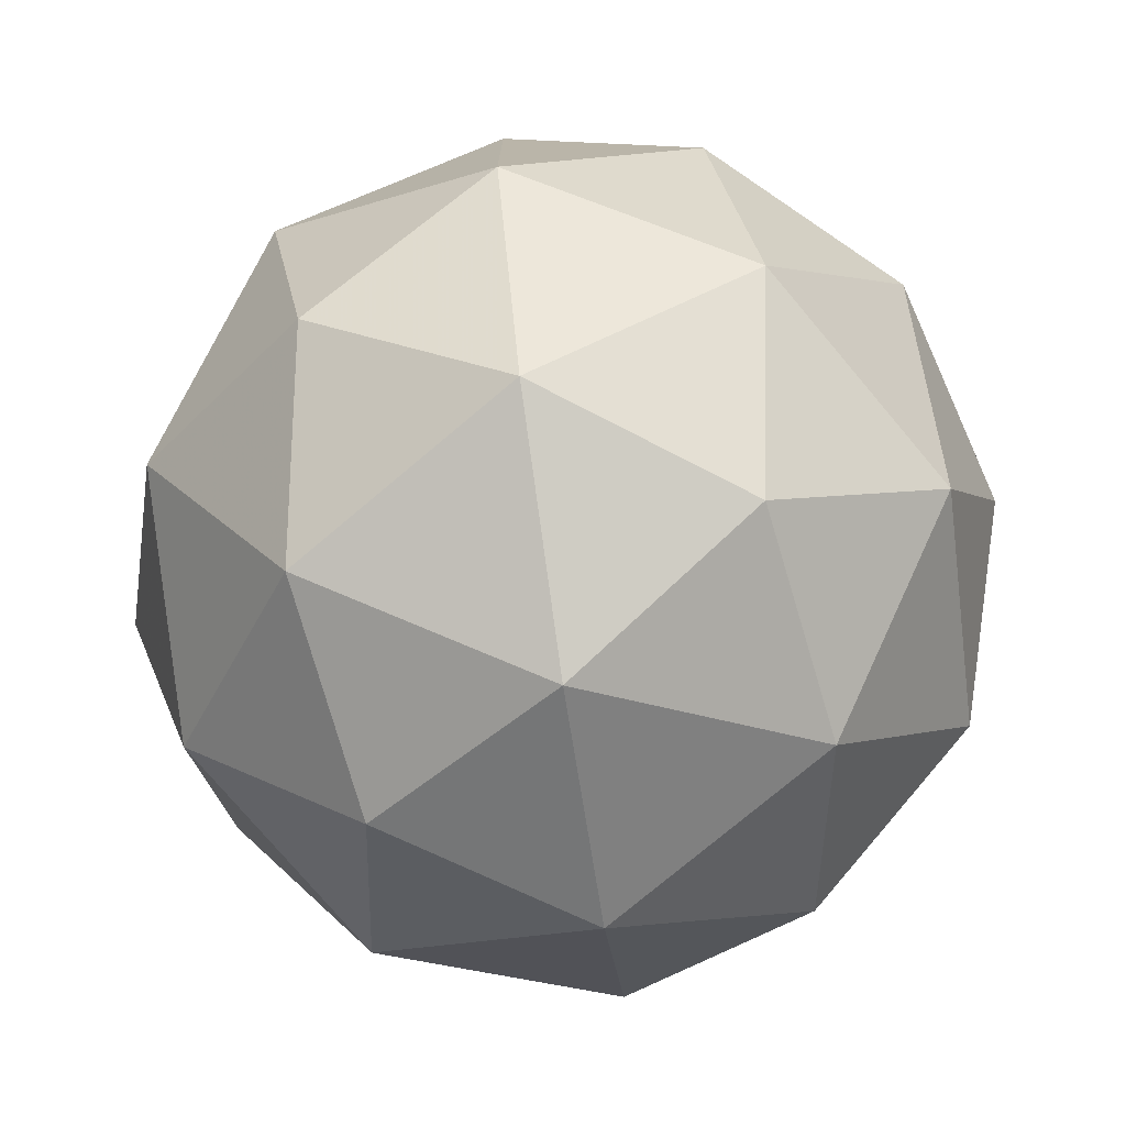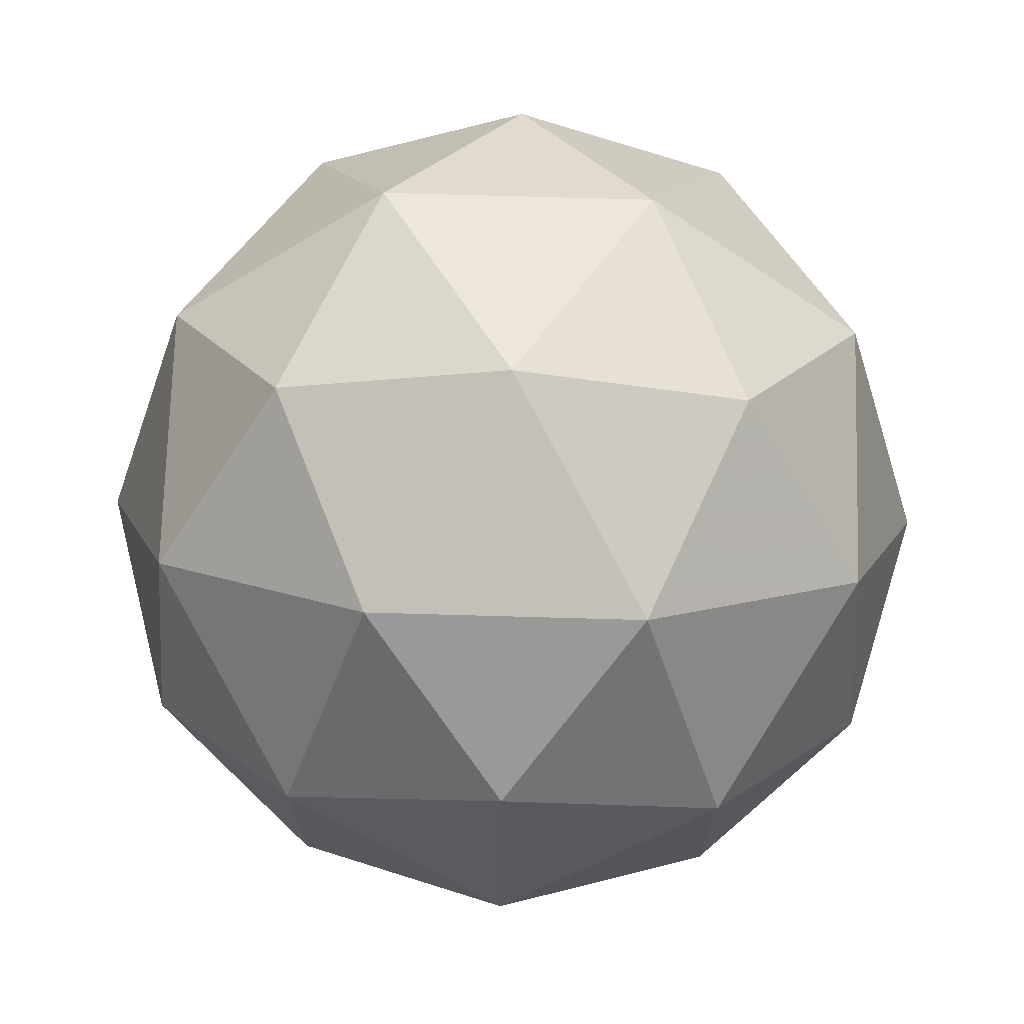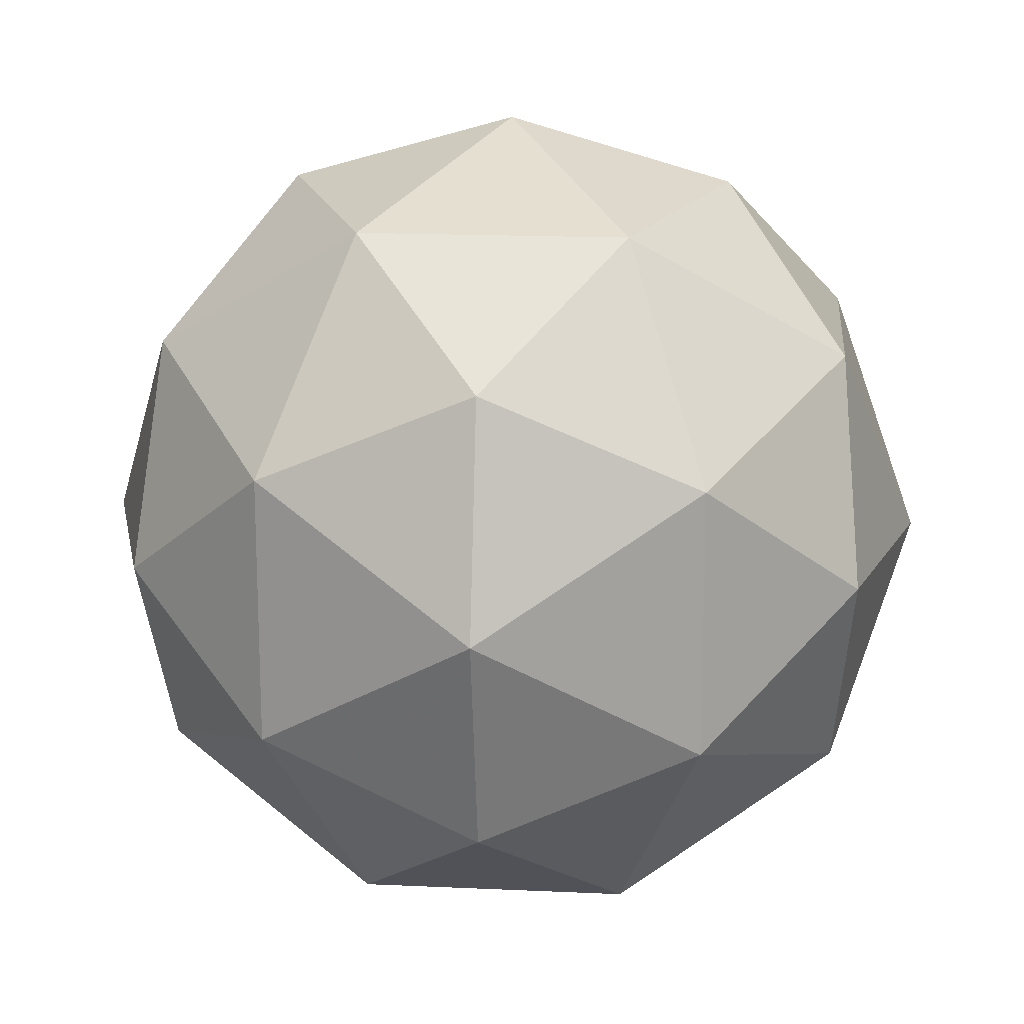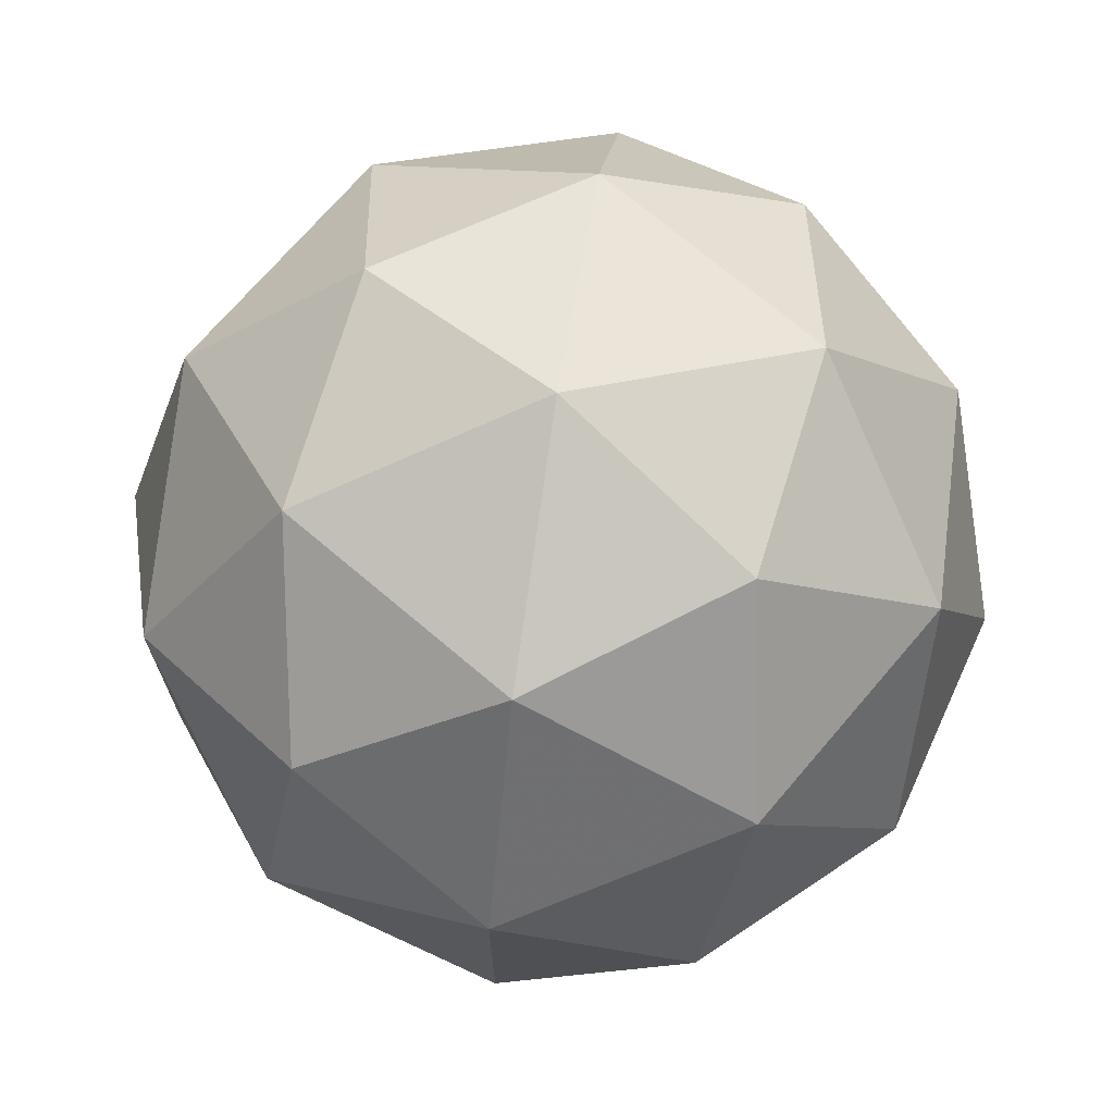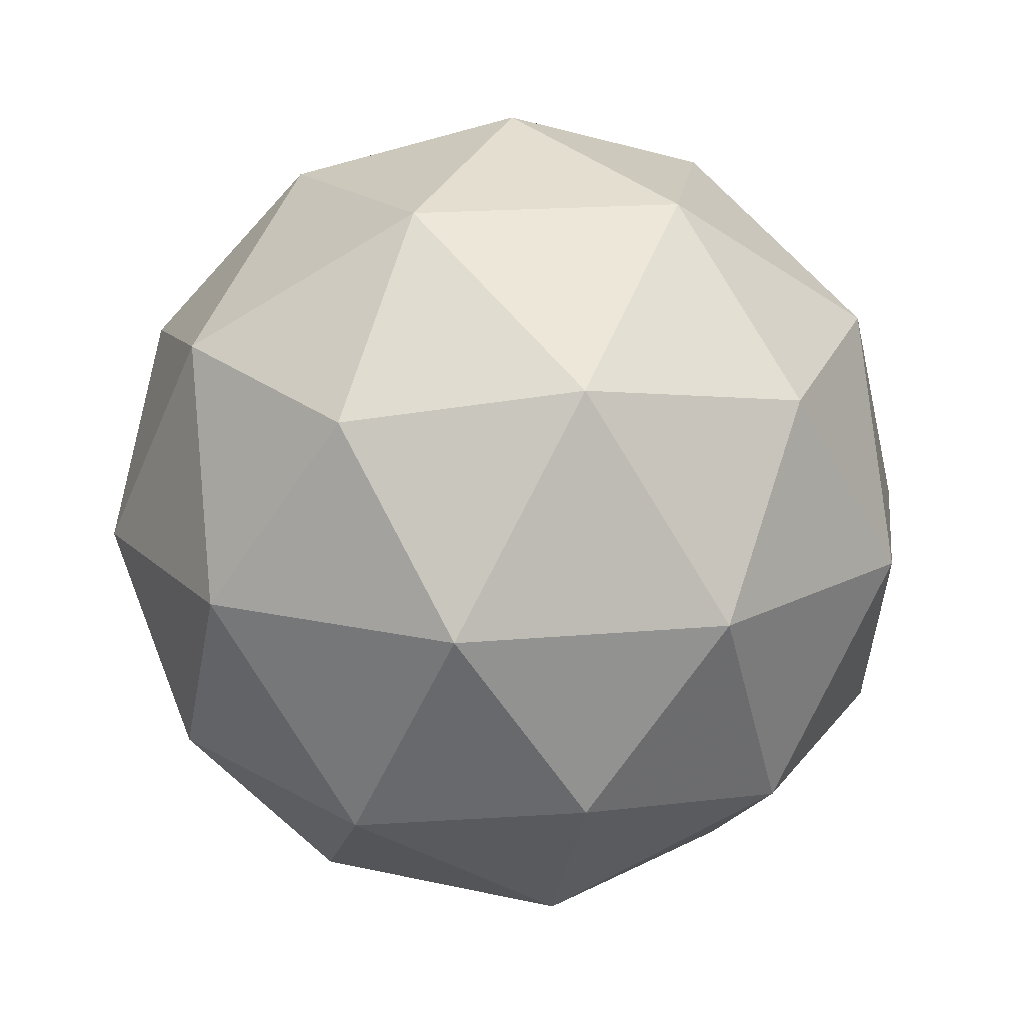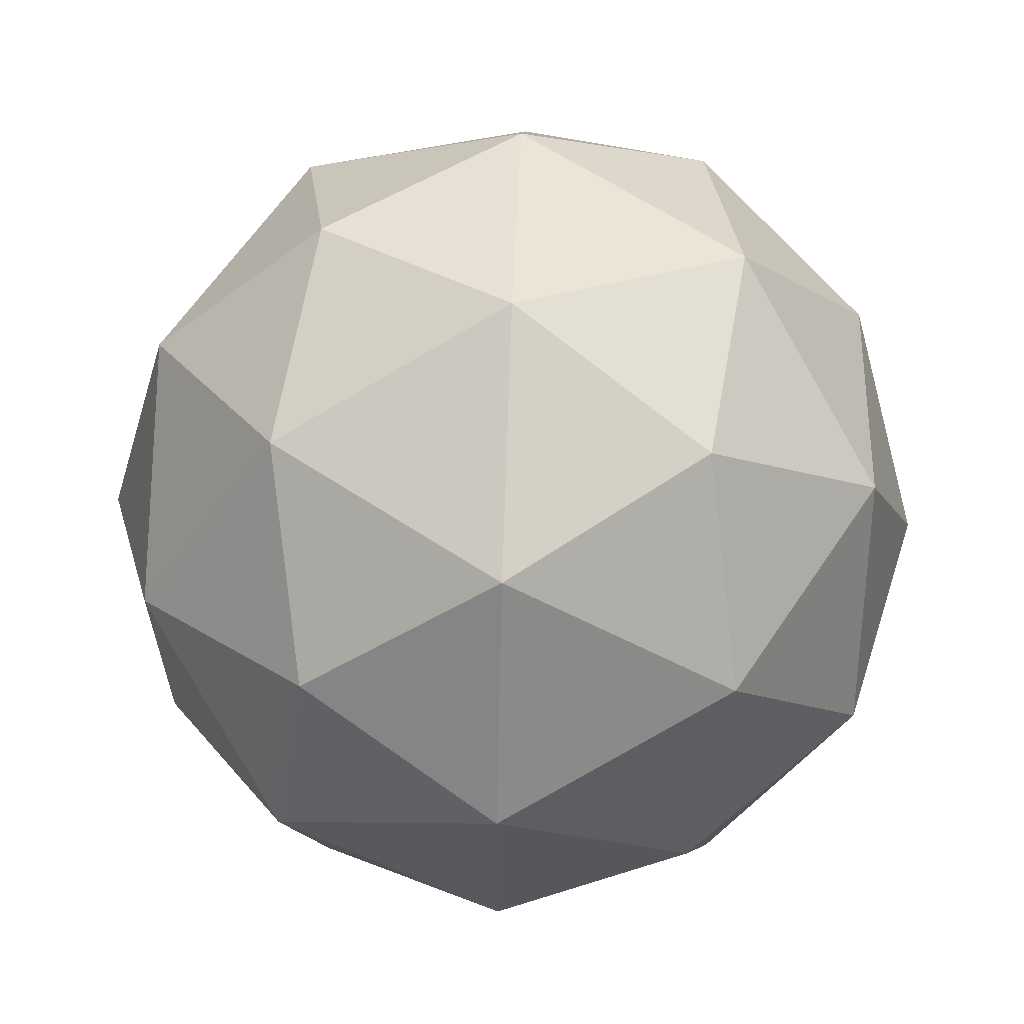
<metadata>
{"format":"obj","ext":"obj","renderer":"f3d","projection":"perspective","resolution":1024,"background":"white","views":[{"elev":-76.1,"azim":-81.6,"up":"+Z"},{"elev":72.1,"azim":-120.1,"up":"+Z"},{"elev":17.3,"azim":-116.5,"up":"+Z"},{"elev":70.9,"azim":98.7,"up":"+Z"},{"elev":16.7,"azim":-172.8,"up":"+Y"},{"elev":62.8,"azim":92.1,"up":"+Z"}]}
</metadata>
<code>
g FLPL_FLPR-i12-g62-s2015
v -1135 -5990 1457
v -1046 -5959 1522
v -1169 -5959 1562
v -983.2 -5874 1568
v -956.5 -5890 1457
v -1246 -5959 1457
v -1169 -5959 1352
v -1046 -5959 1392
v -935.5 -5780 1522
v -1193 -5874 1636
v -1080 -5890 1627
v -1135 -5780 1667
v -1323 -5874 1457
v -1280 -5890 1562
v -1335 -5780 1522
v -1193 -5874 1279
v -1280 -5890 1352
v -1259 -5780 1287
v -983.2 -5874 1347
v -1080 -5890 1287
v -1012 -5780 1287
v -1012 -5780 1627
v -1259 -5780 1627
v -1335 -5780 1392
v -1135 -5780 1247
v -935.5 -5780 1392
v -1077 -5686 1636
v -990.7 -5670 1562
v -1101 -5601 1562
v -1287 -5686 1568
v -1190 -5670 1627
v -1224 -5601 1522
v -1287 -5686 1347
v -1314 -5670 1457
v -1224 -5601 1392
v -1077 -5686 1279
v -1190 -5670 1287
v -1101 -5601 1352
v -947.3 -5686 1457
v -990.7 -5670 1352
v -1025 -5601 1457
v -1135 -5570 1457
f 1 2 3
f 4 2 5
f 1 3 6
f 1 6 7
f 1 7 8
f 4 5 9
f 10 11 12
f 13 14 15
f 16 17 18
f 19 20 21
f 4 9 22
f 10 12 23
f 13 15 24
f 16 18 25
f 19 21 26
f 27 28 29
f 30 31 32
f 33 34 35
f 36 37 38
f 39 40 41
f 41 38 42
f 41 40 38
f 40 36 38
f 38 35 42
f 38 37 35
f 37 33 35
f 35 32 42
f 35 34 32
f 34 30 32
f 32 29 42
f 32 31 29
f 31 27 29
f 29 41 42
f 29 28 41
f 28 39 41
f 26 40 39
f 26 21 40
f 21 36 40
f 25 37 36
f 25 18 37
f 18 33 37
f 24 34 33
f 24 15 34
f 15 30 34
f 23 31 30
f 23 12 31
f 12 27 31
f 22 28 27
f 22 9 28
f 9 39 28
f 21 25 36
f 21 20 25
f 20 16 25
f 18 24 33
f 18 17 24
f 17 13 24
f 15 23 30
f 15 14 23
f 14 10 23
f 12 22 27
f 12 11 22
f 11 4 22
f 9 26 39
f 9 5 26
f 5 19 26
f 8 20 19
f 8 7 20
f 7 16 20
f 7 17 16
f 7 6 17
f 6 13 17
f 6 14 13
f 6 3 14
f 3 10 14
f 5 8 19
f 5 2 8
f 2 1 8
f 3 11 10
f 3 2 11
f 2 4 11
f 2 4 11

</code>
